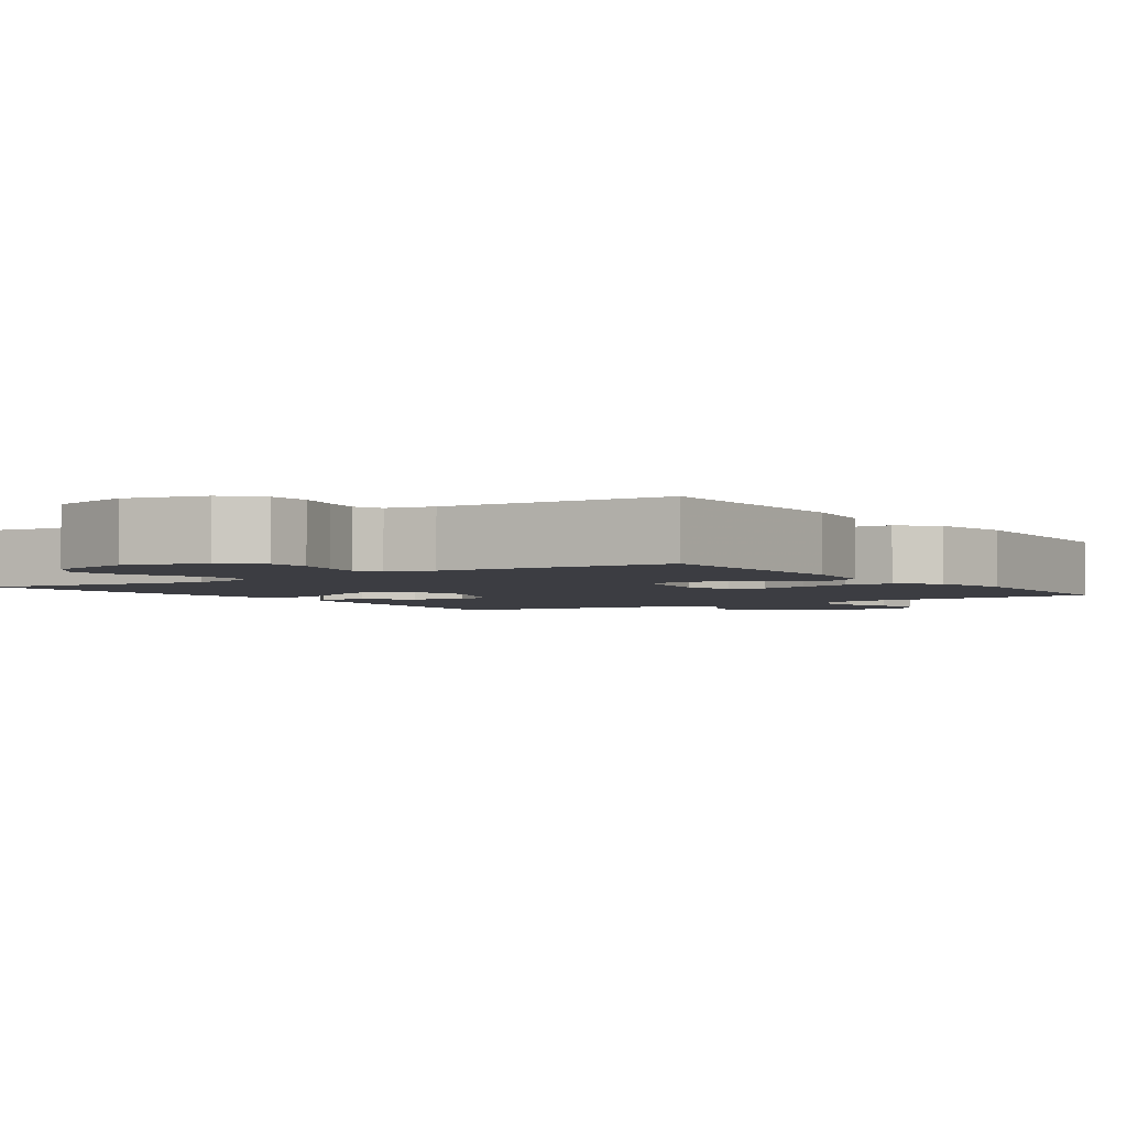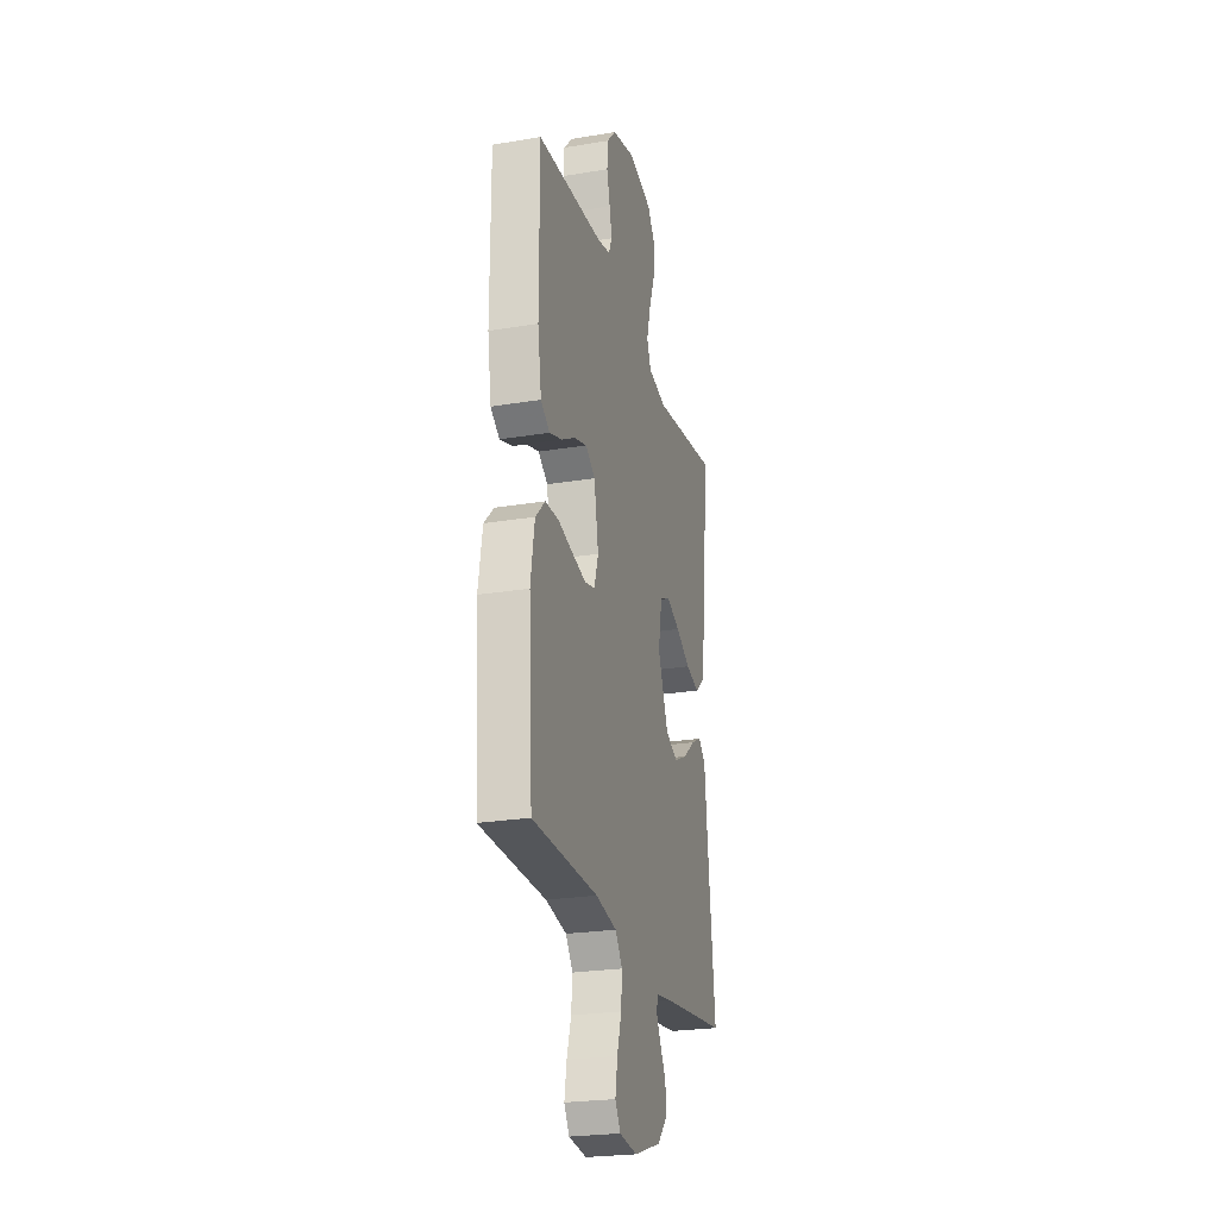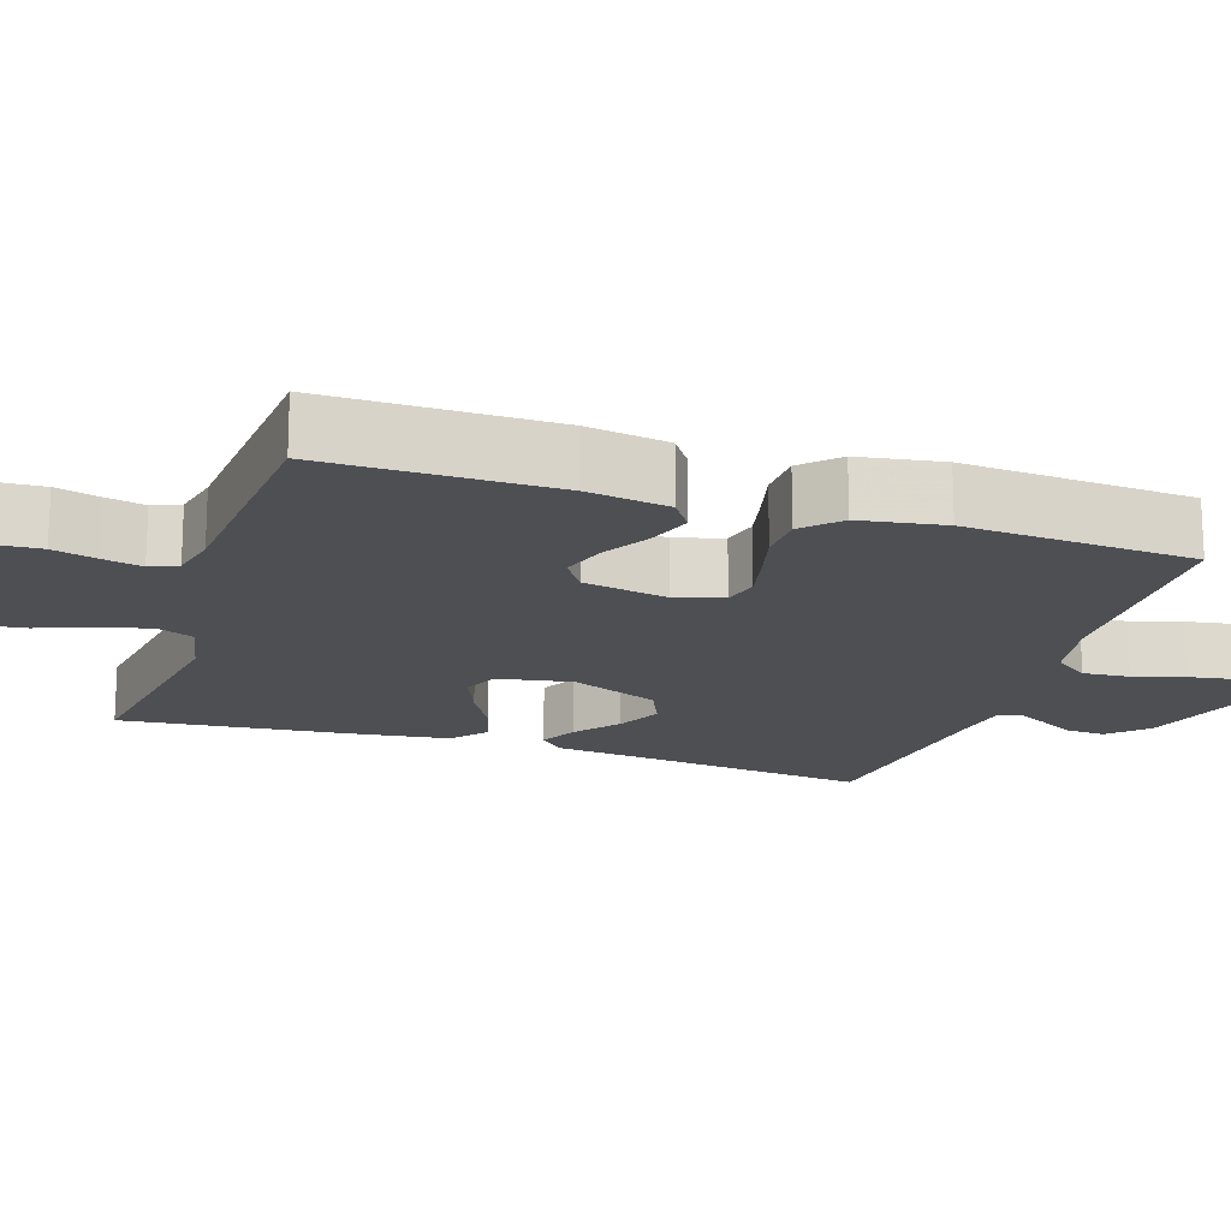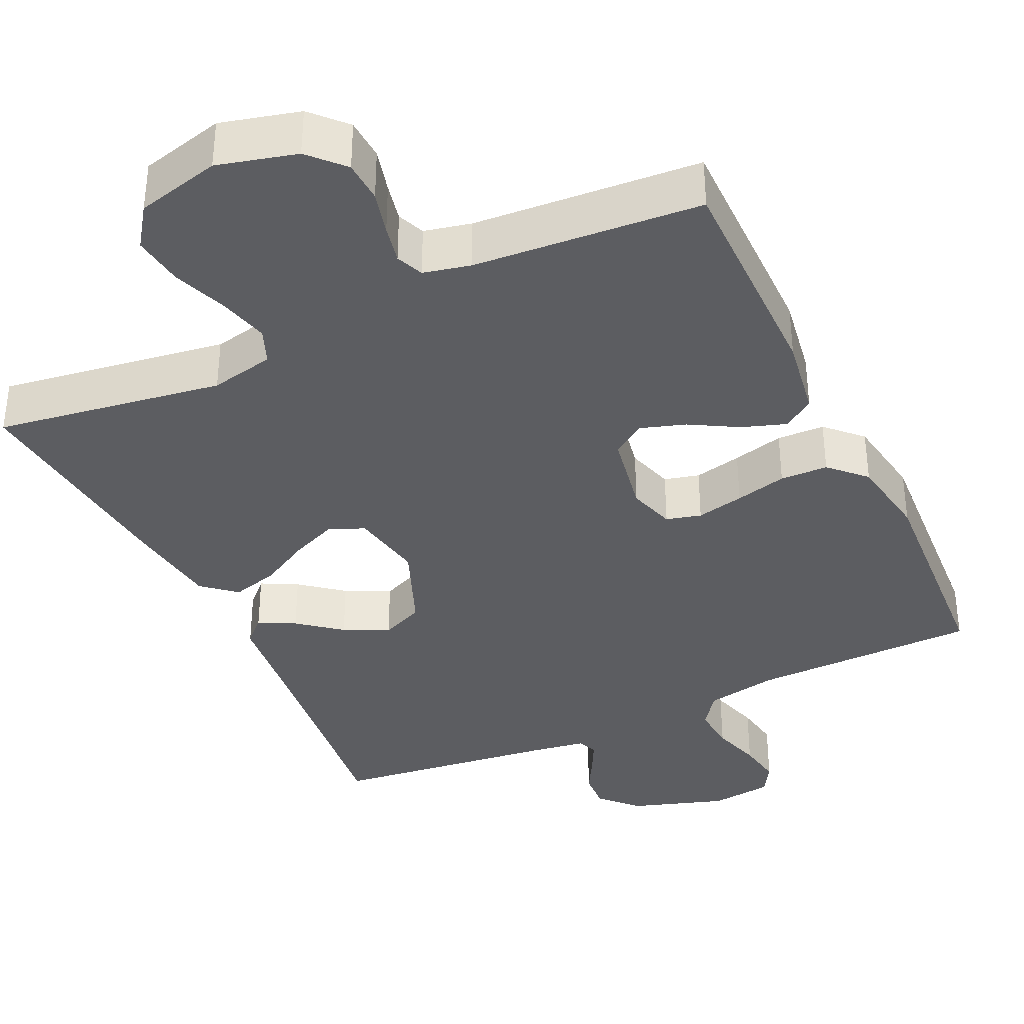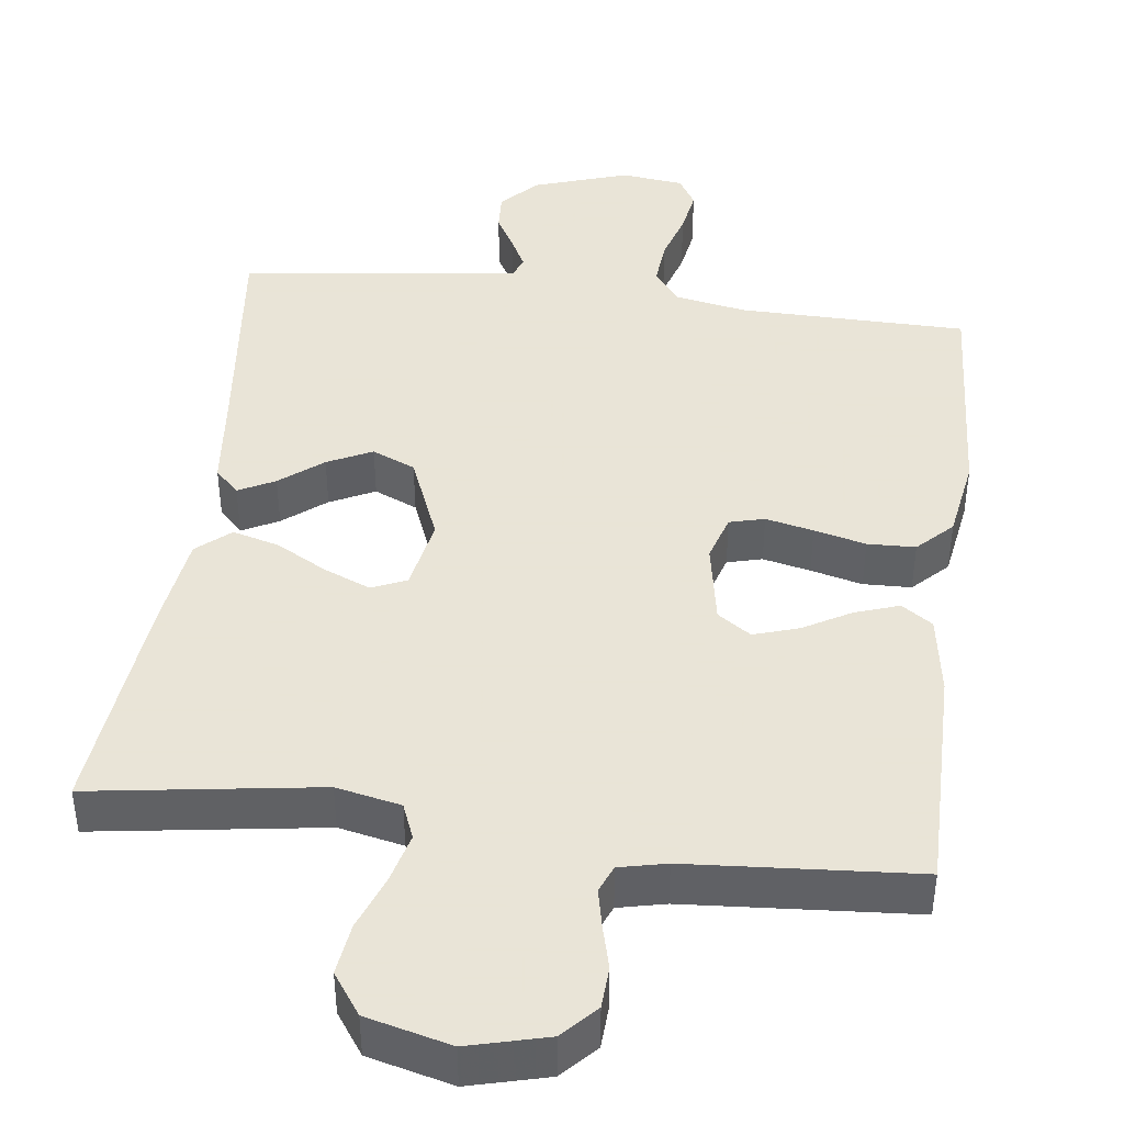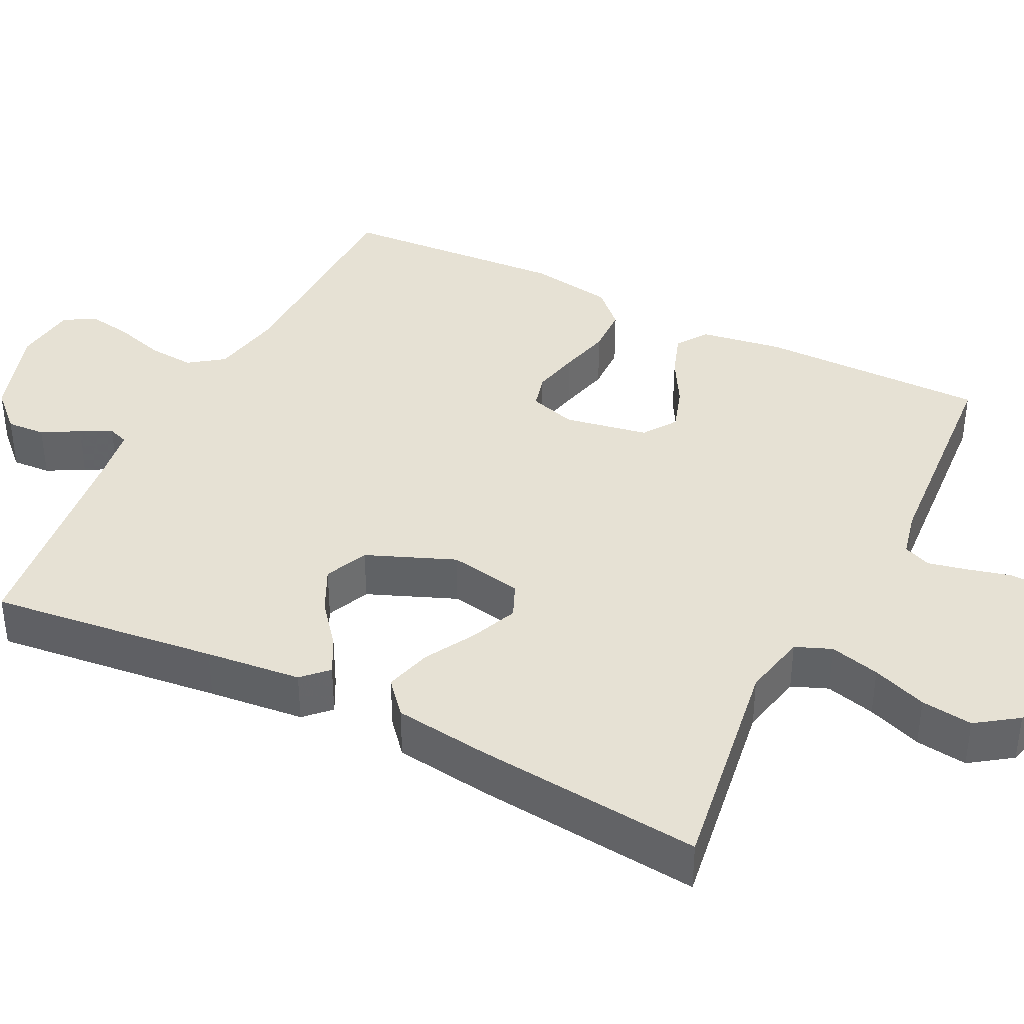
<metadata>
{"format":"obj","ext":"obj","renderer":"f3d","projection":"perspective","resolution":1024,"background":"white","views":[{"elev":-2.9,"azim":34.6,"up":"+Y"},{"elev":-24.7,"azim":105.2,"up":"+Z"},{"elev":-17.5,"azim":71.8,"up":"+Y"},{"elev":-36.8,"azim":25.2,"up":"+Y"},{"elev":42.8,"azim":7.3,"up":"+Y"},{"elev":39.0,"azim":-63.5,"up":"+Y"}]}
</metadata>
<code>
v -0.5 0.07 0.5
v -0.2 0.07 0.455
v -0.115 0.07 0.473
v -0.096 0.07 0.52
v -0.113 0.07 0.586
v -0.14 0.07 0.658
v -0.149 0.07 0.726
v -0.111 0.07 0.78
v 0 0.07 0.808
v 0.104 0.07 0.781
v 0.146 0.07 0.736
v 0.149 0.07 0.681
v 0.134 0.07 0.623
v 0.123 0.07 0.572
v 0.138 0.07 0.536
v 0.2 0.07 0.522
v 0.5 0.07 0.5
v 0.499 0.07 0.2
v 0.482 0.07 0.093
v 0.441 0.07 0.065
v 0.383 0.07 0.085
v 0.32 0.07 0.121
v 0.261 0.07 0.14
v 0.217 0.07 0.11
v 0.197 0.07 0
v 0.216 0.07 -0.062
v 0.262 0.07 -0.074
v 0.325 0.07 -0.06
v 0.393 0.07 -0.043
v 0.456 0.07 -0.045
v 0.501 0.07 -0.09
v 0.519 0.07 -0.2
v 0.5 0.07 -0.5
v 0.2 0.07 -0.504
v 0.104 0.07 -0.522
v 0.071 0.07 -0.567
v 0.076 0.07 -0.628
v 0.096 0.07 -0.694
v 0.106 0.07 -0.754
v 0.082 0.07 -0.794
v 0 0.07 -0.804
v -0.125 0.07 -0.763
v -0.171 0.07 -0.715
v -0.168 0.07 -0.664
v -0.141 0.07 -0.616
v -0.12 0.07 -0.575
v -0.13 0.07 -0.548
v -0.2 0.07 -0.537
v -0.5 0.07 -0.5
v -0.466 0.07 -0.2
v -0.453 0.07 -0.074
v -0.421 0.07 -0.042
v -0.373 0.07 -0.067
v -0.317 0.07 -0.112
v -0.258 0.07 -0.141
v -0.201 0.07 -0.116
v -0.154 0.07 0
v -0.172 0.07 0.097
v -0.218 0.07 0.117
v -0.28 0.07 0.091
v -0.346 0.07 0.054
v -0.408 0.07 0.037
v -0.452 0.07 0.075
v -0.469 0.07 0.2
v -0.5 0 0.5
v -0.2 0 0.455
v -0.115 0 0.473
v -0.096 0 0.52
v -0.113 0 0.586
v -0.14 0 0.658
v -0.149 0 0.726
v -0.111 0 0.78
v 0 0 0.808
v 0.104 0 0.781
v 0.146 0 0.736
v 0.149 0 0.681
v 0.134 0 0.623
v 0.123 0 0.572
v 0.138 0 0.536
v 0.2 0 0.522
v 0.5 0 0.5
v 0.499 0 0.2
v 0.482 0 0.093
v 0.441 0 0.065
v 0.383 0 0.085
v 0.32 0 0.121
v 0.261 0 0.14
v 0.217 0 0.11
v 0.197 0 0
v 0.216 0 -0.062
v 0.262 0 -0.074
v 0.325 0 -0.06
v 0.393 0 -0.043
v 0.456 0 -0.045
v 0.501 0 -0.09
v 0.519 0 -0.2
v 0.5 0 -0.5
v 0.2 0 -0.504
v 0.104 0 -0.522
v 0.071 0 -0.567
v 0.076 0 -0.628
v 0.096 0 -0.694
v 0.106 0 -0.754
v 0.082 0 -0.794
v 0 0 -0.804
v -0.125 0 -0.763
v -0.171 0 -0.715
v -0.168 0 -0.664
v -0.141 0 -0.616
v -0.12 0 -0.575
v -0.13 0 -0.548
v -0.2 0 -0.537
v -0.5 0 -0.5
v -0.466 0 -0.2
v -0.453 0 -0.074
v -0.421 0 -0.042
v -0.373 0 -0.067
v -0.317 0 -0.112
v -0.258 0 -0.141
v -0.201 0 -0.116
v -0.154 0 0
v -0.172 0 0.097
v -0.218 0 0.117
v -0.28 0 0.091
v -0.346 0 0.054
v -0.408 0 0.037
v -0.452 0 0.075
v -0.469 0 0.2
f 64 1 2
f 63 64 2
f 62 63 2
f 61 62 2
f 60 61 2
f 59 60 2 3
f 58 59 3 4
f 57 58 4
f 52 53 54
f 51 52 54
f 50 51 54
f 50 54 55
f 49 50 55
f 48 49 55
f 47 48 55 56
f 43 44 45
f 42 43 45
f 41 42 45
f 40 41 45
f 39 40 45
f 38 39 45
f 37 38 45
f 36 37 45 46
f 47 56 57
f 46 47 57
f 36 46 57
f 35 36 57
f 32 33 34
f 31 32 34
f 30 31 34
f 29 30 34
f 28 29 34
f 20 21 22
f 19 20 22
f 18 19 22
f 17 18 22
f 16 17 22
f 15 16 22 23
f 14 15 23 24
f 11 12 13
f 10 11 13
f 9 10 13
f 8 9 13
f 7 8 13
f 6 7 13
f 5 6 13
f 4 5 13 14
f 14 24 25
f 4 14 25
f 57 4 25
f 27 28 34 35
f 26 27 35 57
f 25 26 57
f 66 65 128
f 66 128 127
f 66 127 126
f 66 126 125
f 66 125 124
f 67 66 124 123
f 68 67 123 122
f 68 122 121
f 118 117 116
f 118 116 115
f 118 115 114
f 119 118 114
f 119 114 113
f 119 113 112
f 120 119 112 111
f 109 108 107
f 109 107 106
f 109 106 105
f 109 105 104
f 109 104 103
f 109 103 102
f 109 102 101
f 110 109 101 100
f 121 120 111
f 121 111 110
f 121 110 100
f 121 100 99
f 98 97 96
f 98 96 95
f 98 95 94
f 98 94 93
f 98 93 92
f 86 85 84
f 86 84 83
f 86 83 82
f 86 82 81
f 86 81 80
f 87 86 80 79
f 88 87 79 78
f 77 76 75
f 77 75 74
f 77 74 73
f 77 73 72
f 77 72 71
f 77 71 70
f 77 70 69
f 78 77 69 68
f 89 88 78
f 89 78 68
f 89 68 121
f 99 98 92 91
f 121 99 91 90
f 121 90 89
f 1 65 66 2
f 2 66 67 3
f 3 67 68 4
f 4 68 69 5
f 5 69 70 6
f 6 70 71 7
f 7 71 72 8
f 8 72 73 9
f 9 73 74 10
f 10 74 75 11
f 11 75 76 12
f 12 76 77 13
f 13 77 78 14
f 14 78 79 15
f 15 79 80 16
f 16 80 81 17
f 17 81 82 18
f 18 82 83 19
f 19 83 84 20
f 20 84 85 21
f 21 85 86 22
f 22 86 87 23
f 23 87 88 24
f 24 88 89 25
f 25 89 90 26
f 26 90 91 27
f 27 91 92 28
f 28 92 93 29
f 29 93 94 30
f 30 94 95 31
f 31 95 96 32
f 32 96 97 33
f 33 97 98 34
f 34 98 99 35
f 35 99 100 36
f 36 100 101 37
f 37 101 102 38
f 38 102 103 39
f 39 103 104 40
f 40 104 105 41
f 41 105 106 42
f 42 106 107 43
f 43 107 108 44
f 44 108 109 45
f 45 109 110 46
f 46 110 111 47
f 47 111 112 48
f 48 112 113 49
f 49 113 114 50
f 50 114 115 51
f 51 115 116 52
f 52 116 117 53
f 53 117 118 54
f 54 118 119 55
f 55 119 120 56
f 56 120 121 57
f 57 121 122 58
f 58 122 123 59
f 59 123 124 60
f 60 124 125 61
f 61 125 126 62
f 62 126 127 63
f 63 127 128 64
f 64 128 65 1

</code>
